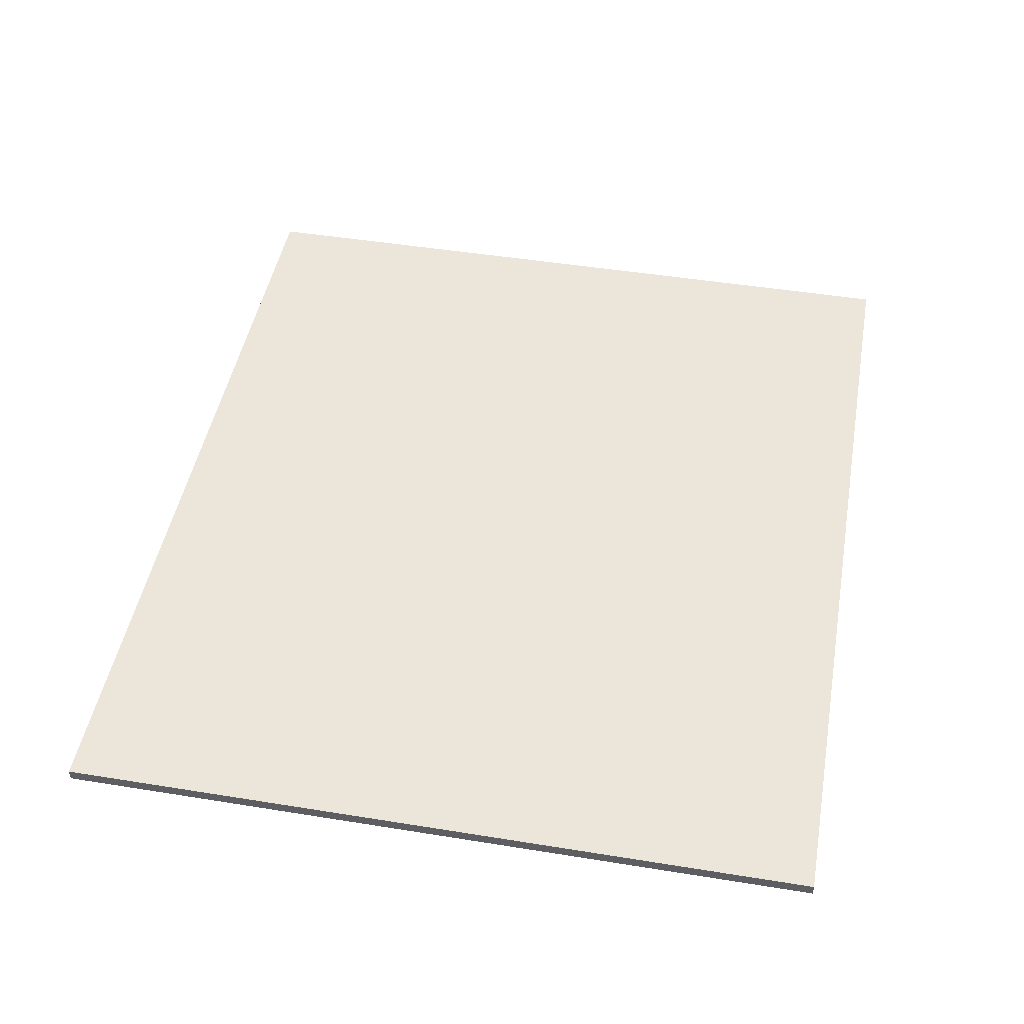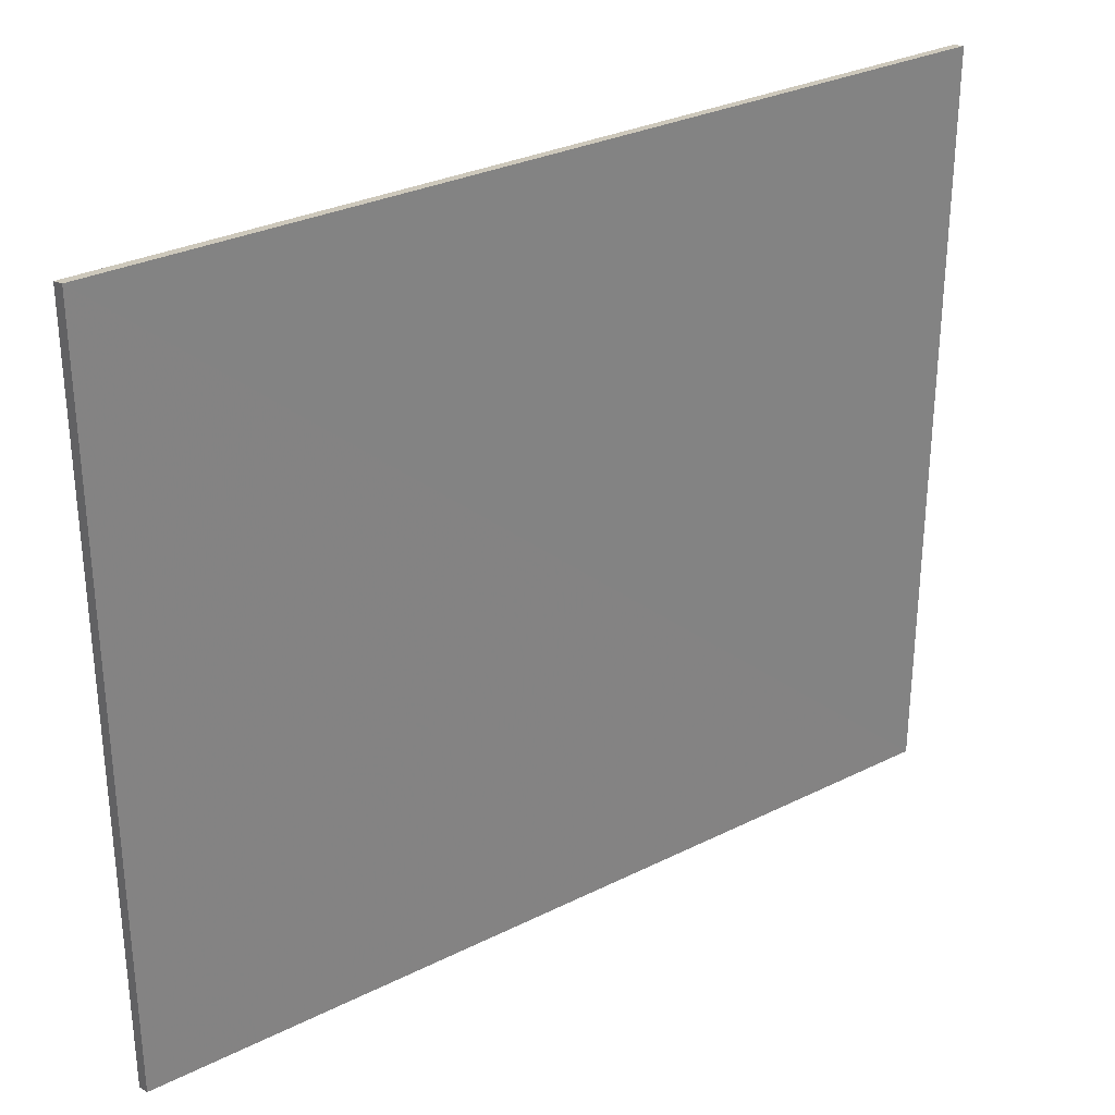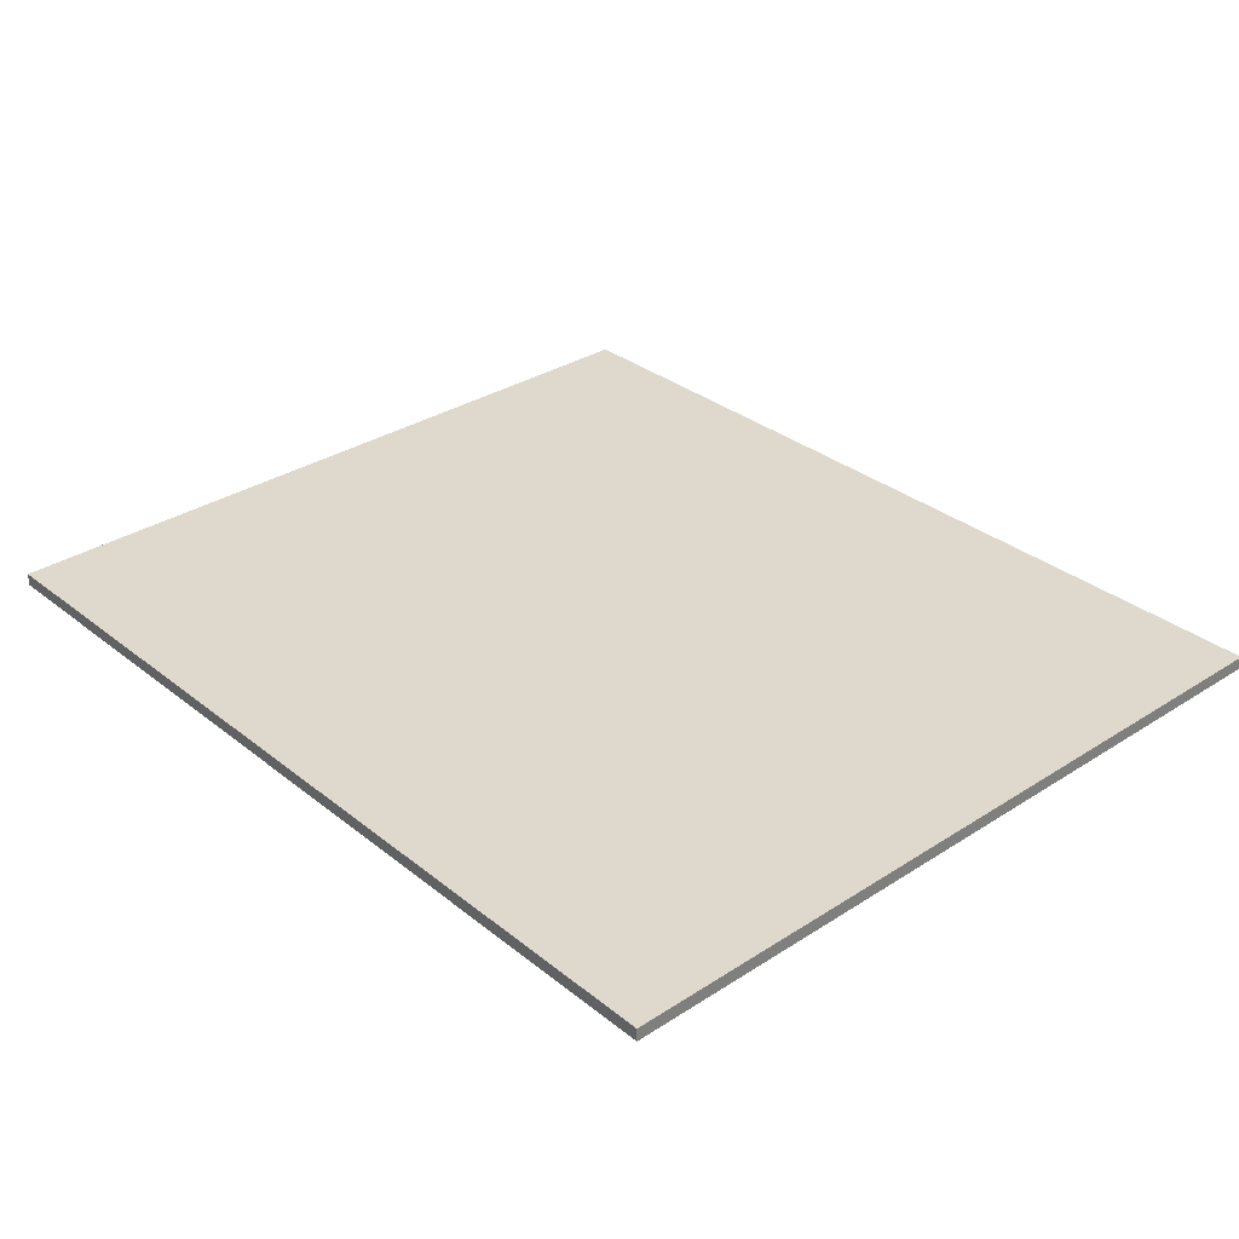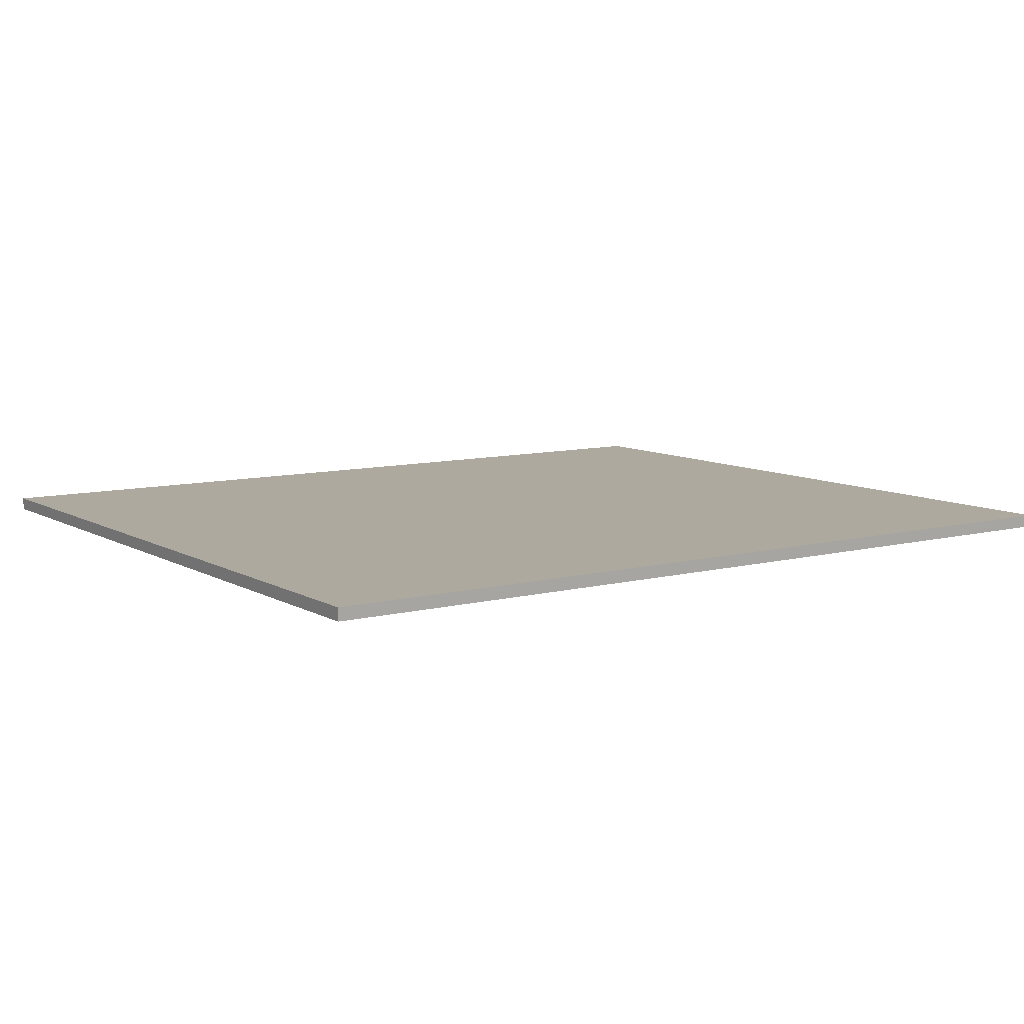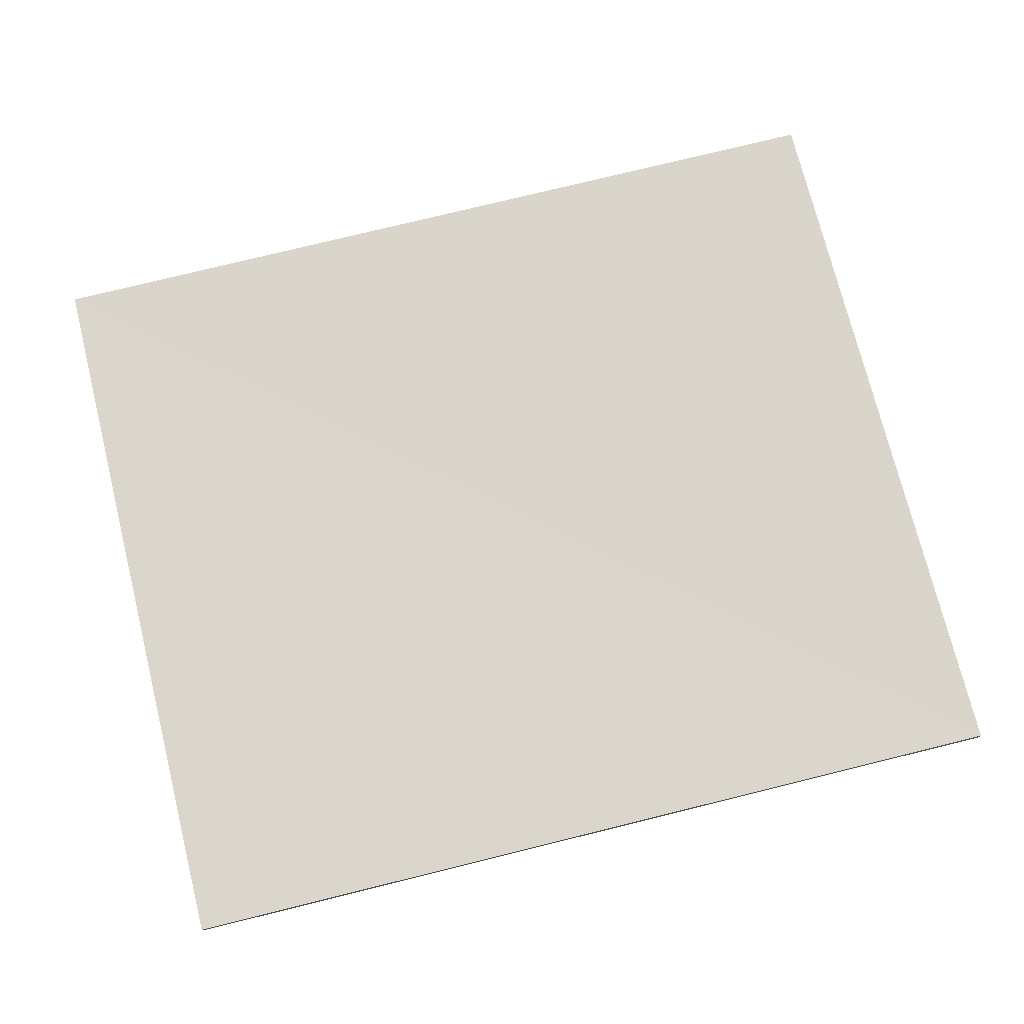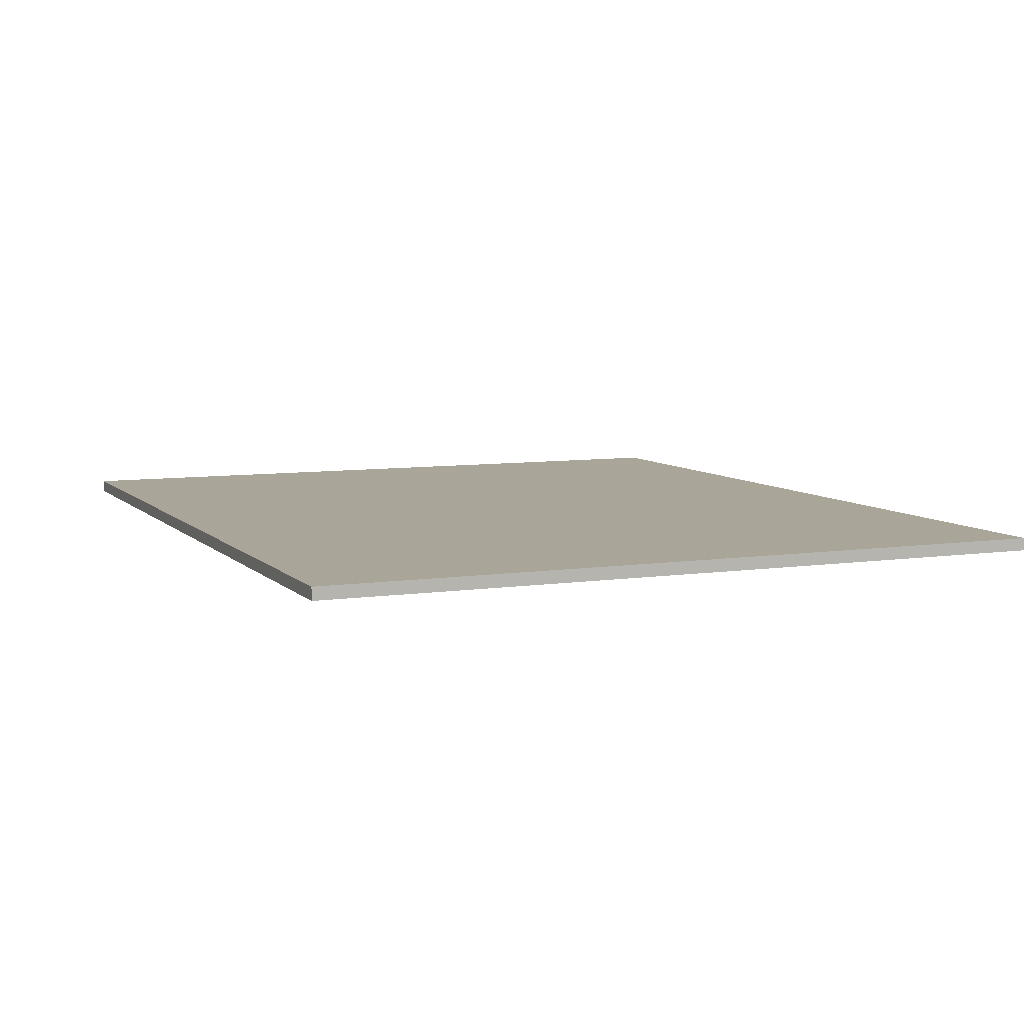
<metadata>
{"format":"obj","ext":"obj","renderer":"f3d","projection":"perspective","resolution":1024,"background":"white","views":[{"elev":47.0,"azim":100.3,"up":"+Z"},{"elev":30.0,"azim":-36.1,"up":"+Y"},{"elev":32.0,"azim":47.9,"up":"+Z"},{"elev":9.1,"azim":145.6,"up":"+Z"},{"elev":74.1,"azim":166.1,"up":"+Z"},{"elev":7.4,"azim":66.8,"up":"+Z"}]}
</metadata>
<code>
o 522
v 2157 1872 13.18
v 2157 1872 13.18
v 2157 1872 13.18
v 2157 1872 13.18
v 2157 1872 13.18
v 2157 1872 13.18
v 2157 1872 13.18
v 2157 1872 13.18
v 2157 1872 13.18
v 2157 1872 13.18
v 2157 1872 13.18
v 2157 1872 13.18
f 1 2 3
f 4 2 5
f 4 6 3
f 7 2 8
f 1 9 8
f 4 9 10
f 7 6 10
f 1 11 10
f 7 11 5
f 12 9 5
f 12 6 8
f 12 11 3

</code>
